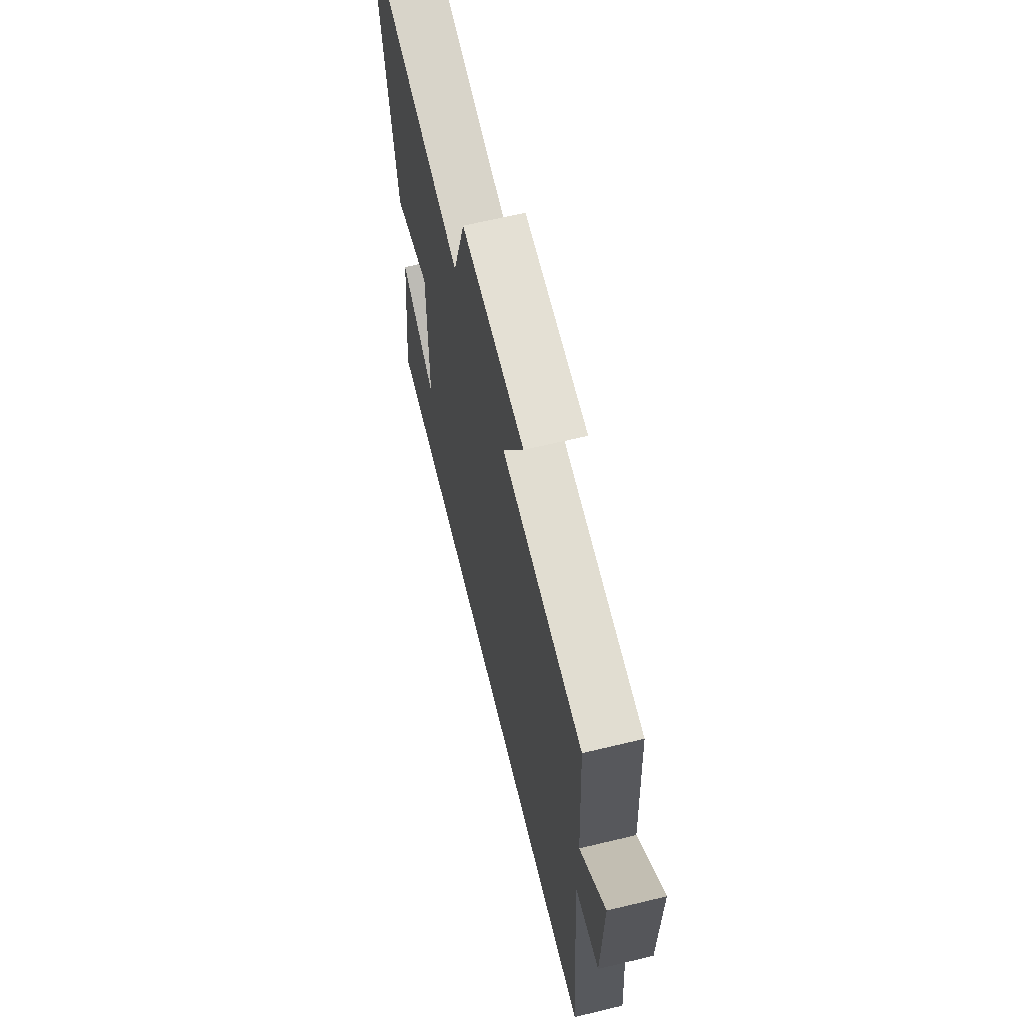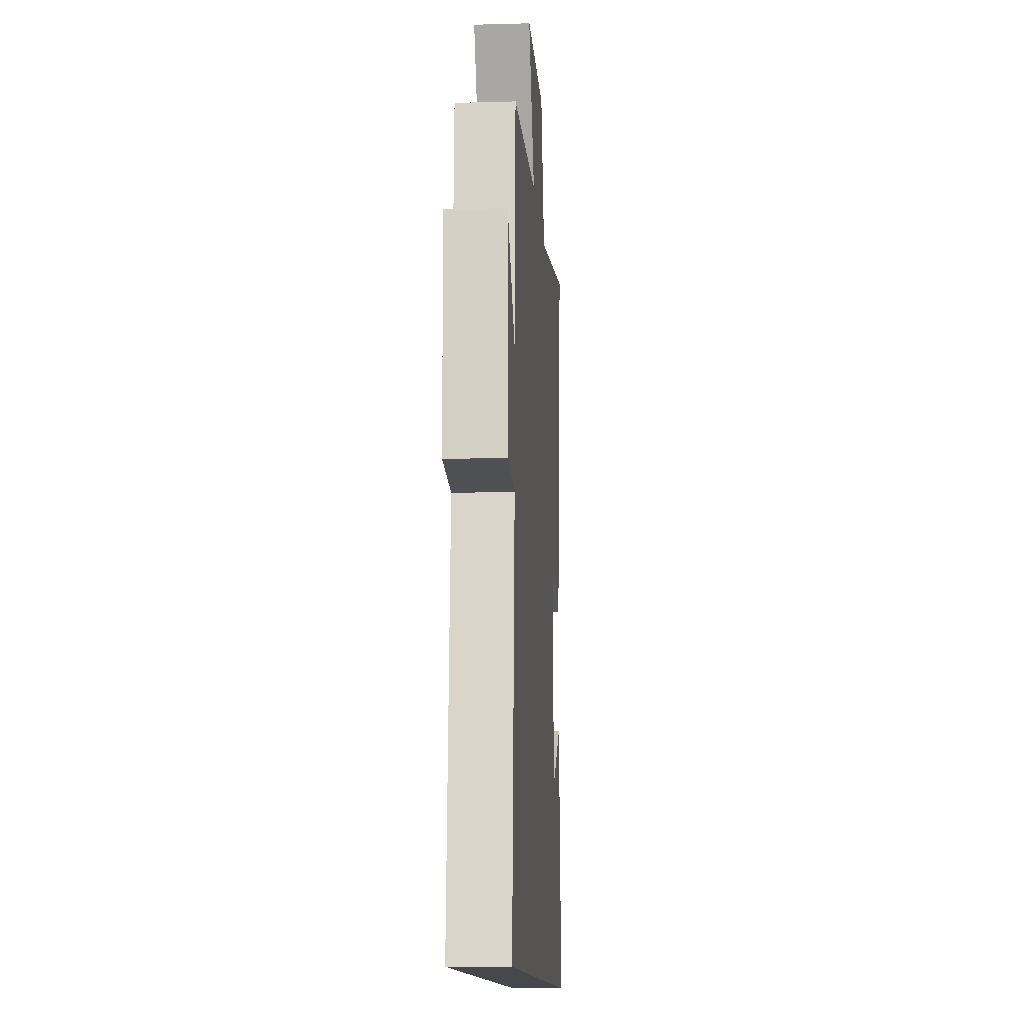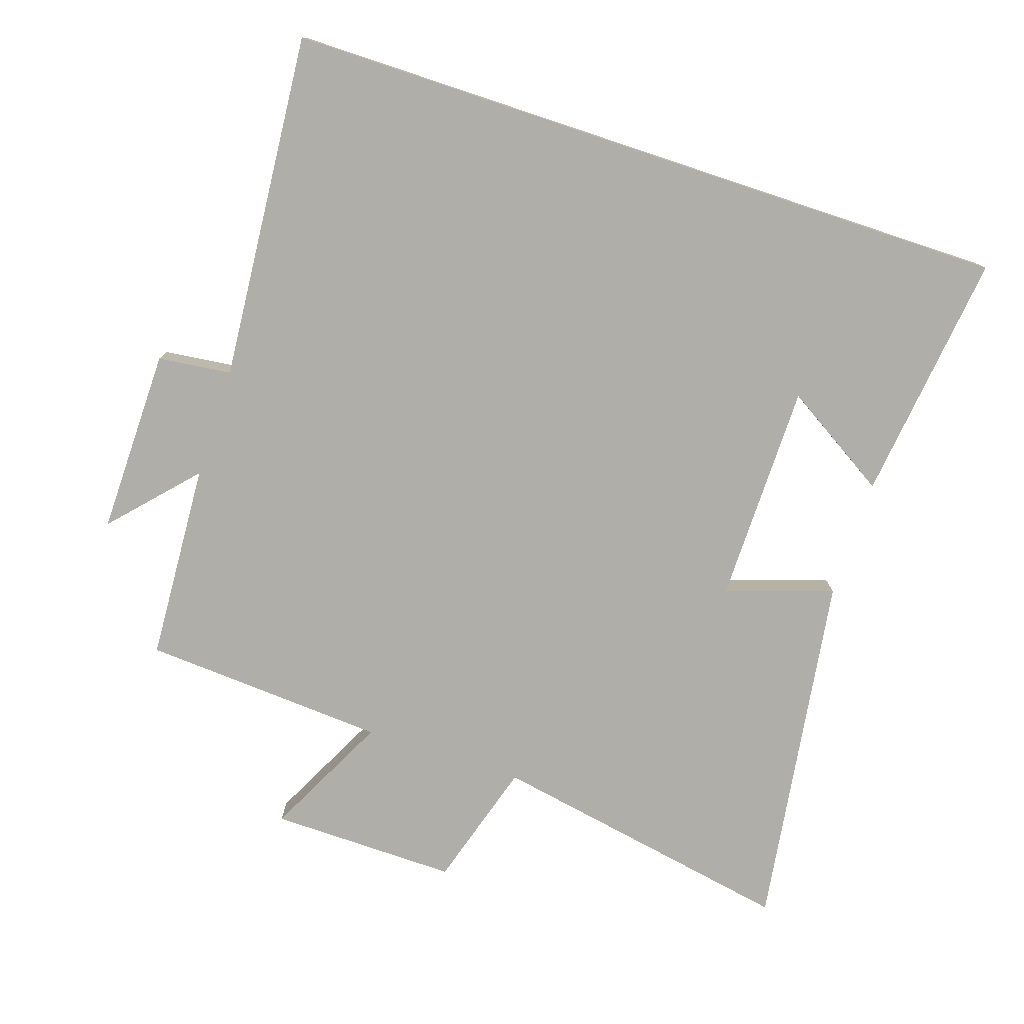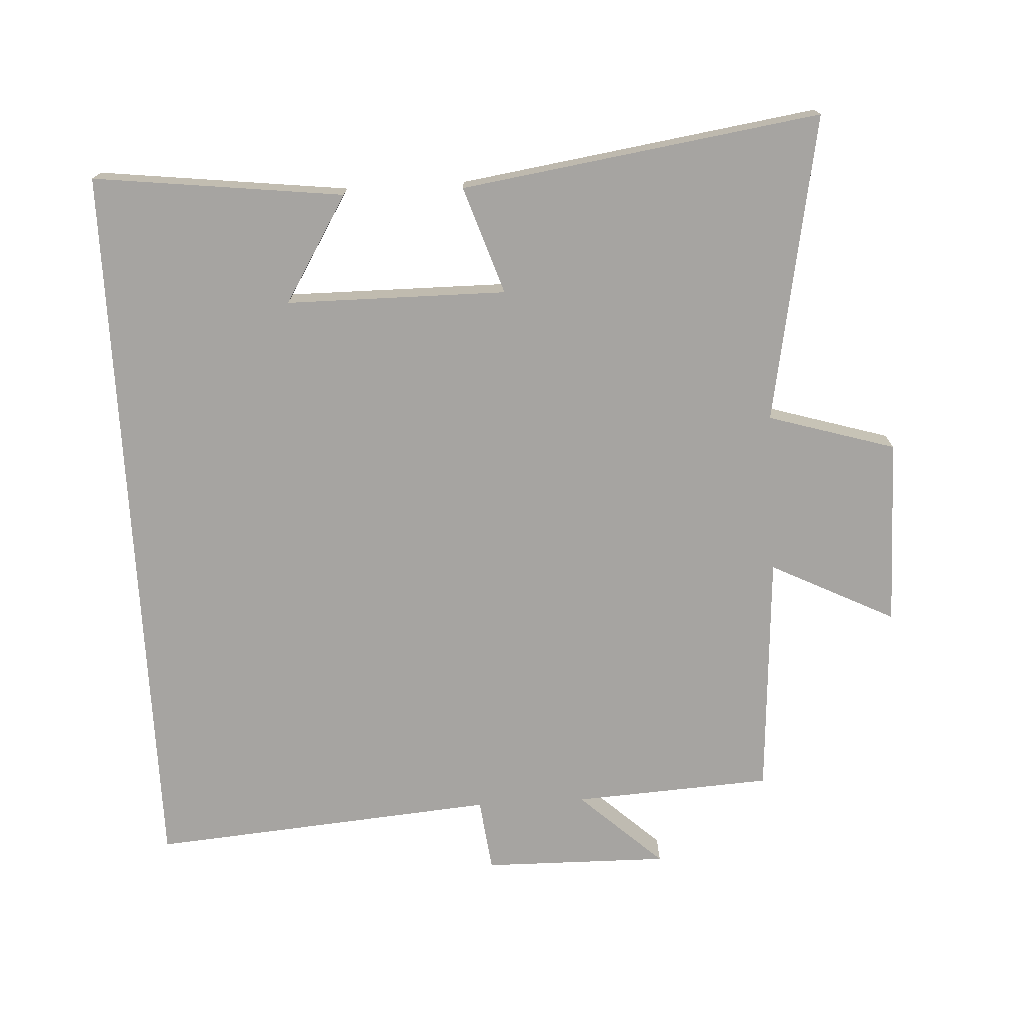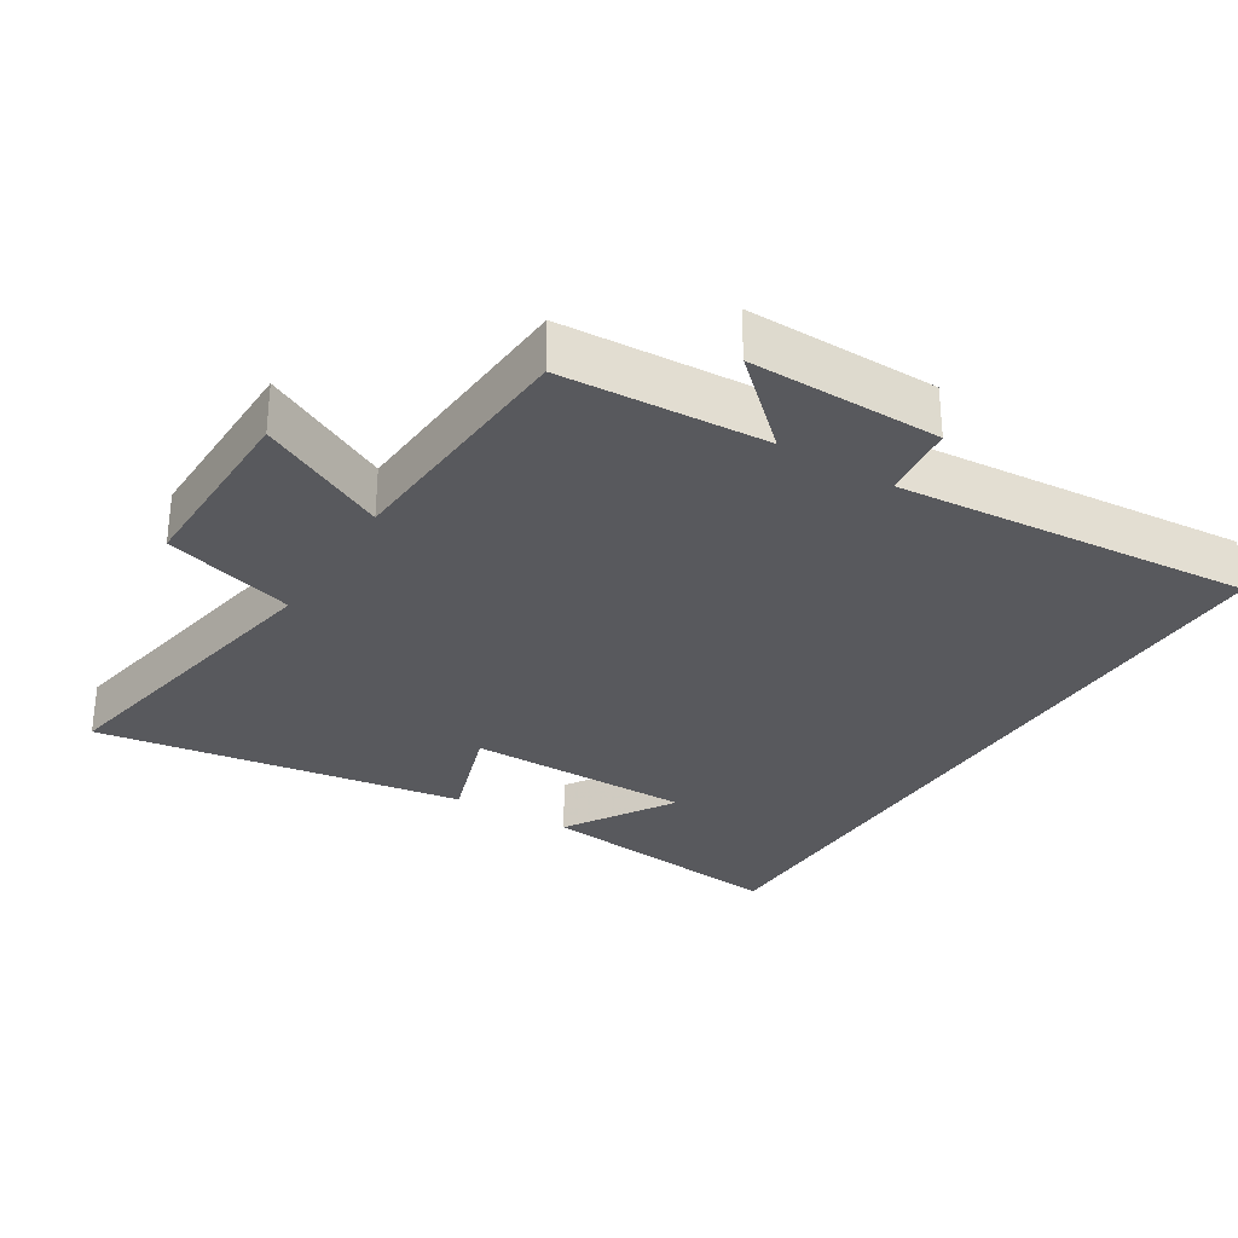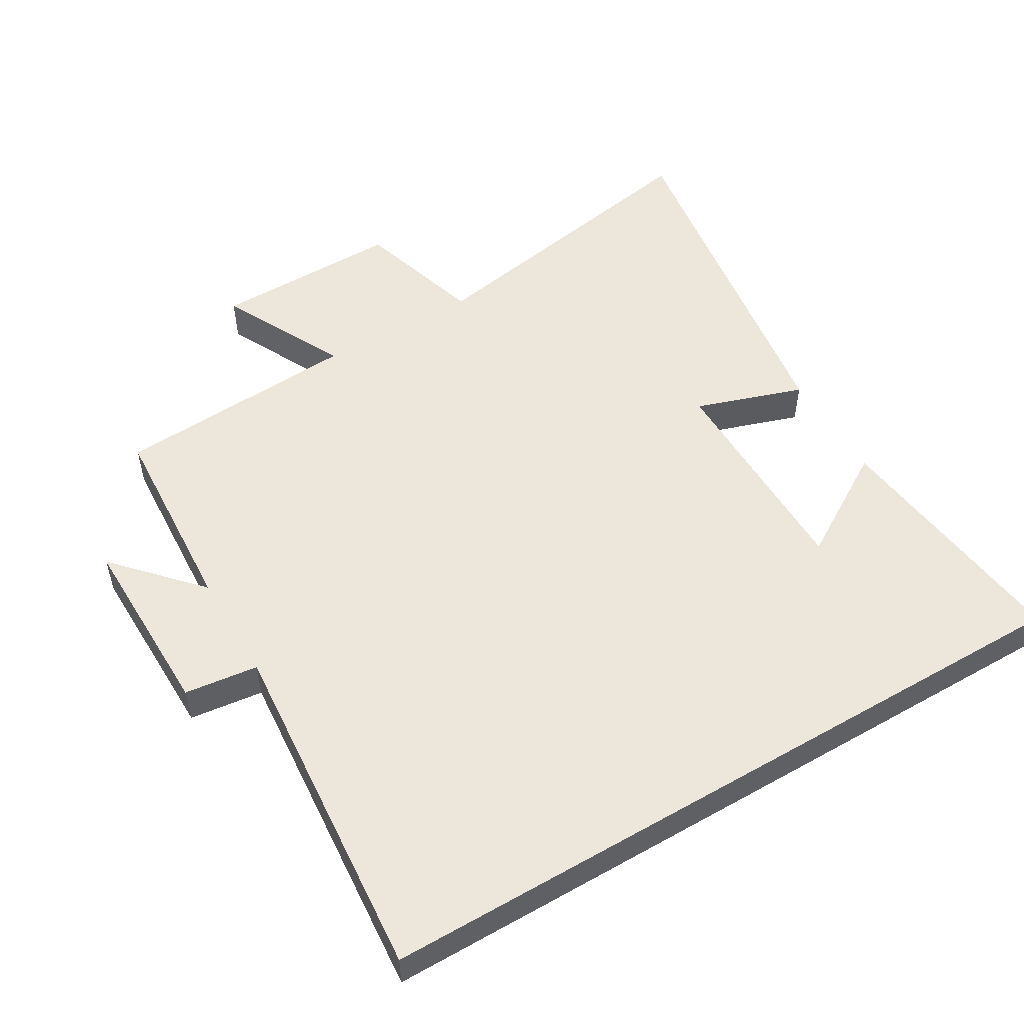
<metadata>
{"format":"obj","ext":"obj","renderer":"f3d","projection":"perspective","resolution":1024,"background":"white","views":[{"elev":65.4,"azim":76.4,"up":"+Z"},{"elev":-11.9,"azim":93.8,"up":"+Z"},{"elev":-77.5,"azim":161.7,"up":"+Y"},{"elev":-73.5,"azim":-86.8,"up":"+Y"},{"elev":-30.2,"azim":58.3,"up":"+Y"},{"elev":52.7,"azim":149.5,"up":"+Y"}]}
</metadata>
<code>
v 0.542 0.07 -0.5
v -0.545 0.07 -0.5
v -0.5 0.07 -0.128
v -0.342 0.07 -0.225
v -0.34 0.07 0.103
v -0.5 0.07 0.05
v -0.579 0.07 0.584
v -0.122 0.07 0.5
v -0.065 0.07 0.689
v 0.213 0.07 0.685
v 0.12 0.07 0.5
v 0.483 0.07 0.476
v 0.5 0.07 0.181
v 0.613 0.07 0.304
v 0.609 0.07 0.028
v 0.5 0.07 0.015
v 0.542 0 -0.5
v -0.545 0 -0.5
v -0.5 0 -0.128
v -0.342 0 -0.225
v -0.34 0 0.103
v -0.5 0 0.05
v -0.579 0 0.584
v -0.122 0 0.5
v -0.065 0 0.689
v 0.213 0 0.685
v 0.12 0 0.5
v 0.483 0 0.476
v 0.5 0 0.181
v 0.613 0 0.304
v 0.609 0 0.028
v 0.5 0 0.015
f 13 14 15 16
f 11 12 13 16
f 11 16 1
f 8 9 10 11
f 8 11 1
f 5 6 7 8
f 4 5 8 1
f 2 3 4
f 1 2 4
f 32 31 30 29
f 32 29 28 27
f 17 32 27
f 27 26 25 24
f 17 27 24
f 24 23 22 21
f 17 24 21 20
f 20 19 18
f 20 18 17
f 1 17 18 2
f 2 18 19 3
f 3 19 20 4
f 4 20 21 5
f 5 21 22 6
f 6 22 23 7
f 7 23 24 8
f 8 24 25 9
f 9 25 26 10
f 10 26 27 11
f 11 27 28 12
f 12 28 29 13
f 13 29 30 14
f 14 30 31 15
f 15 31 32 16
f 16 32 17 1

</code>
